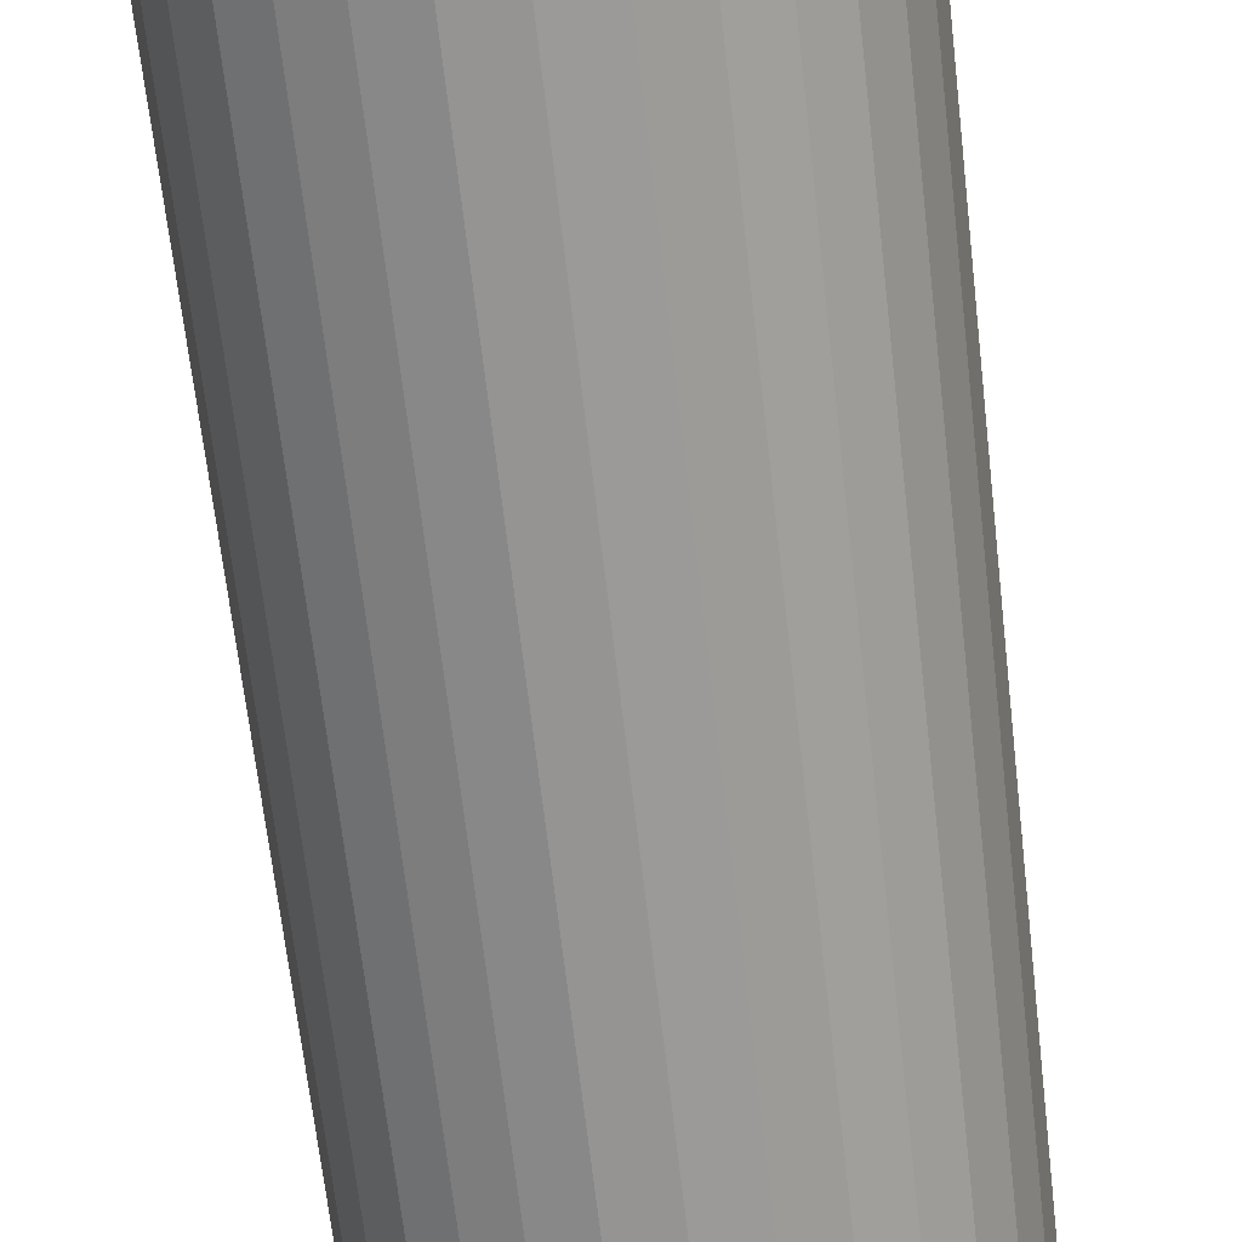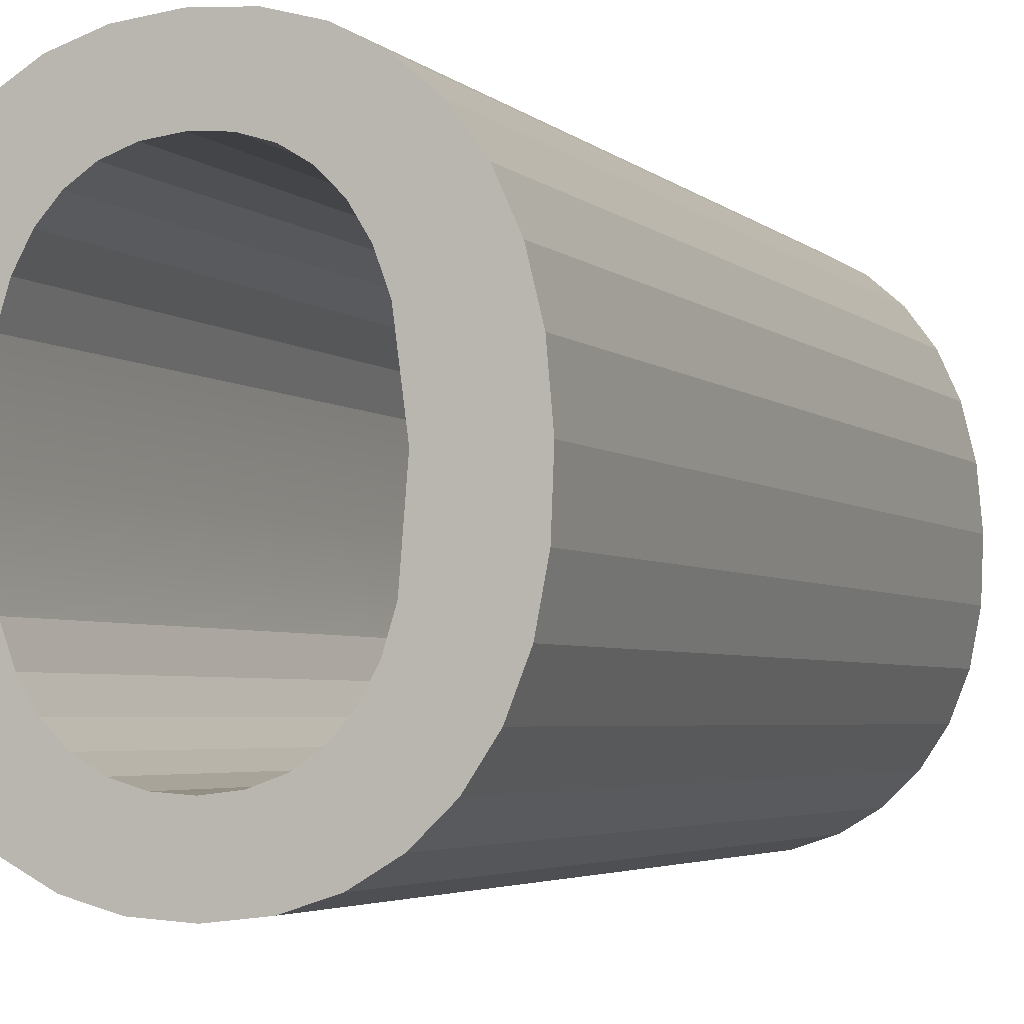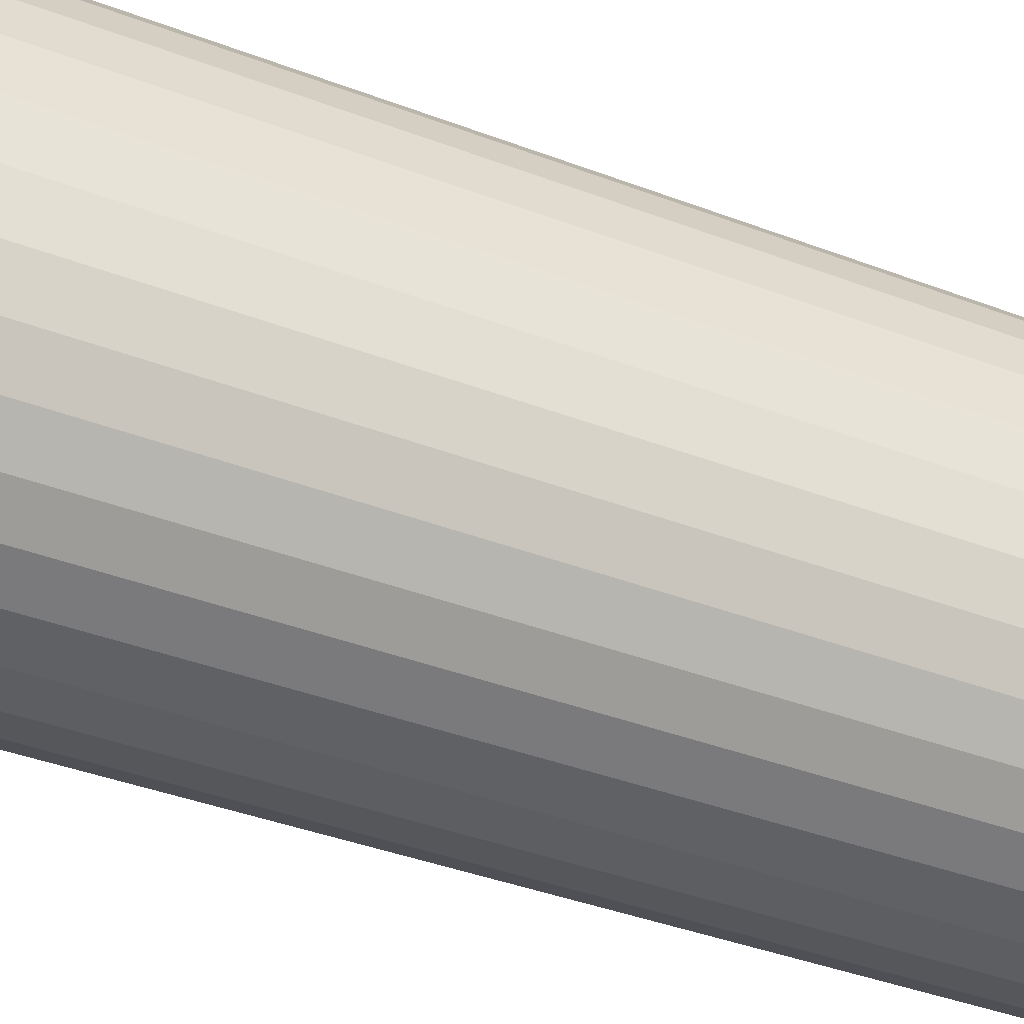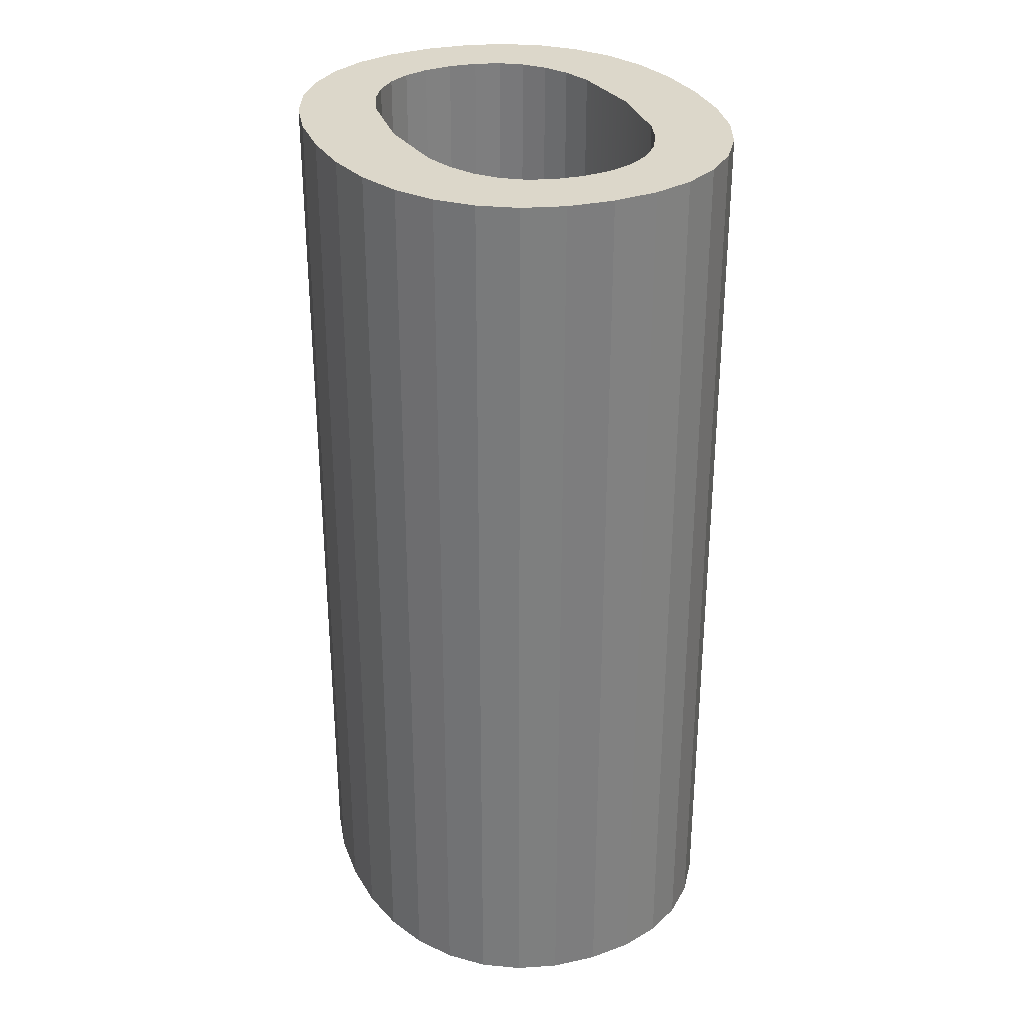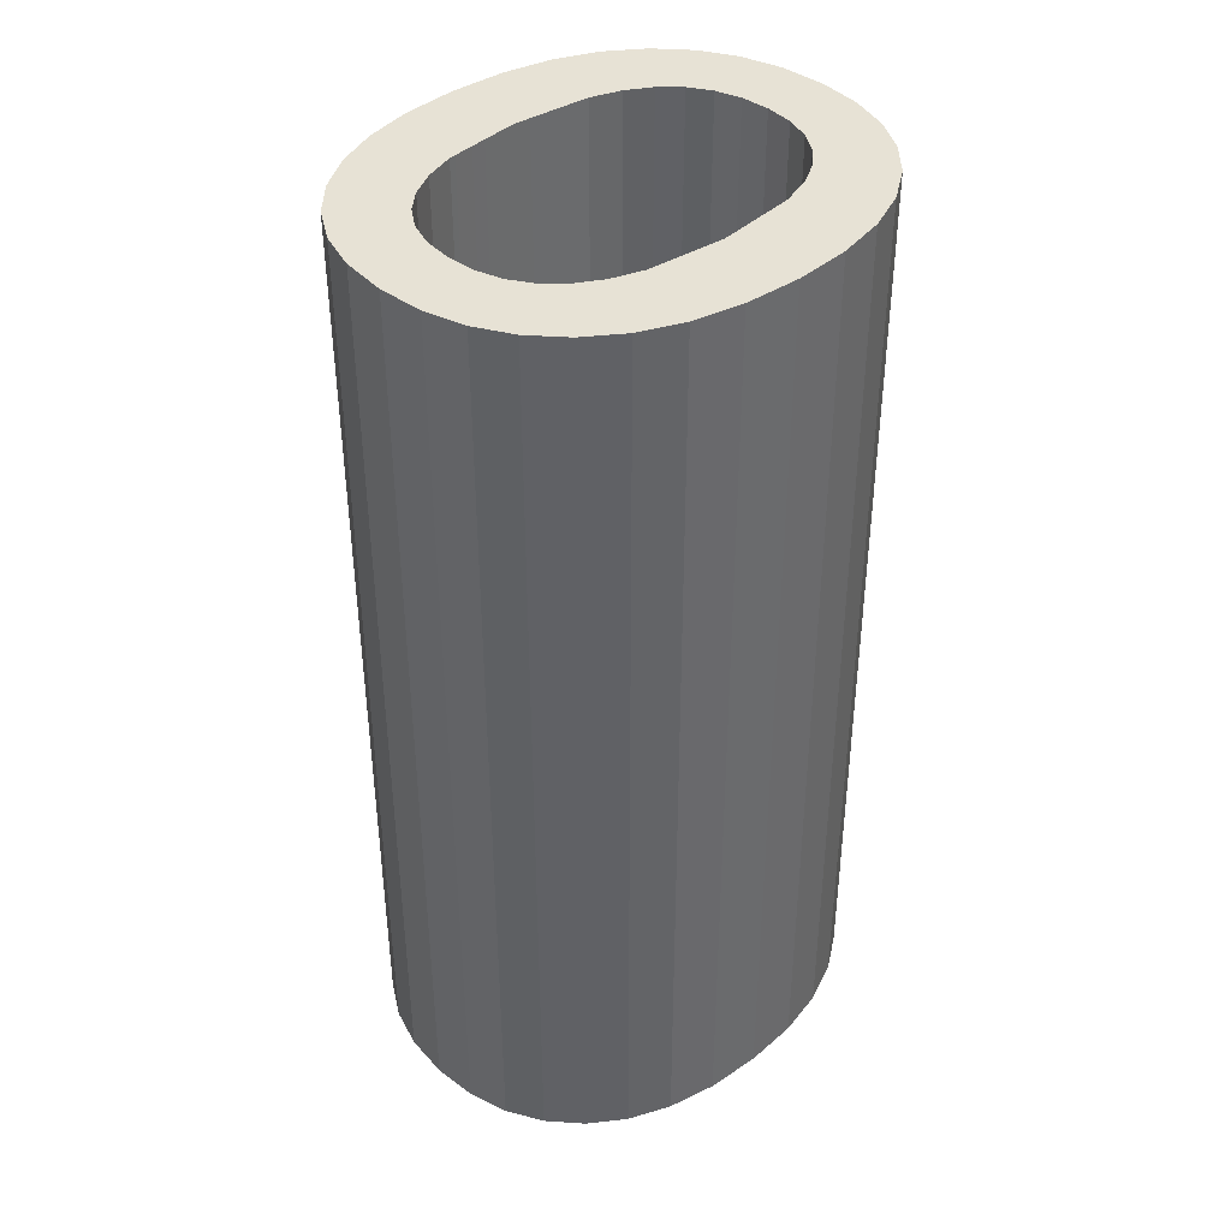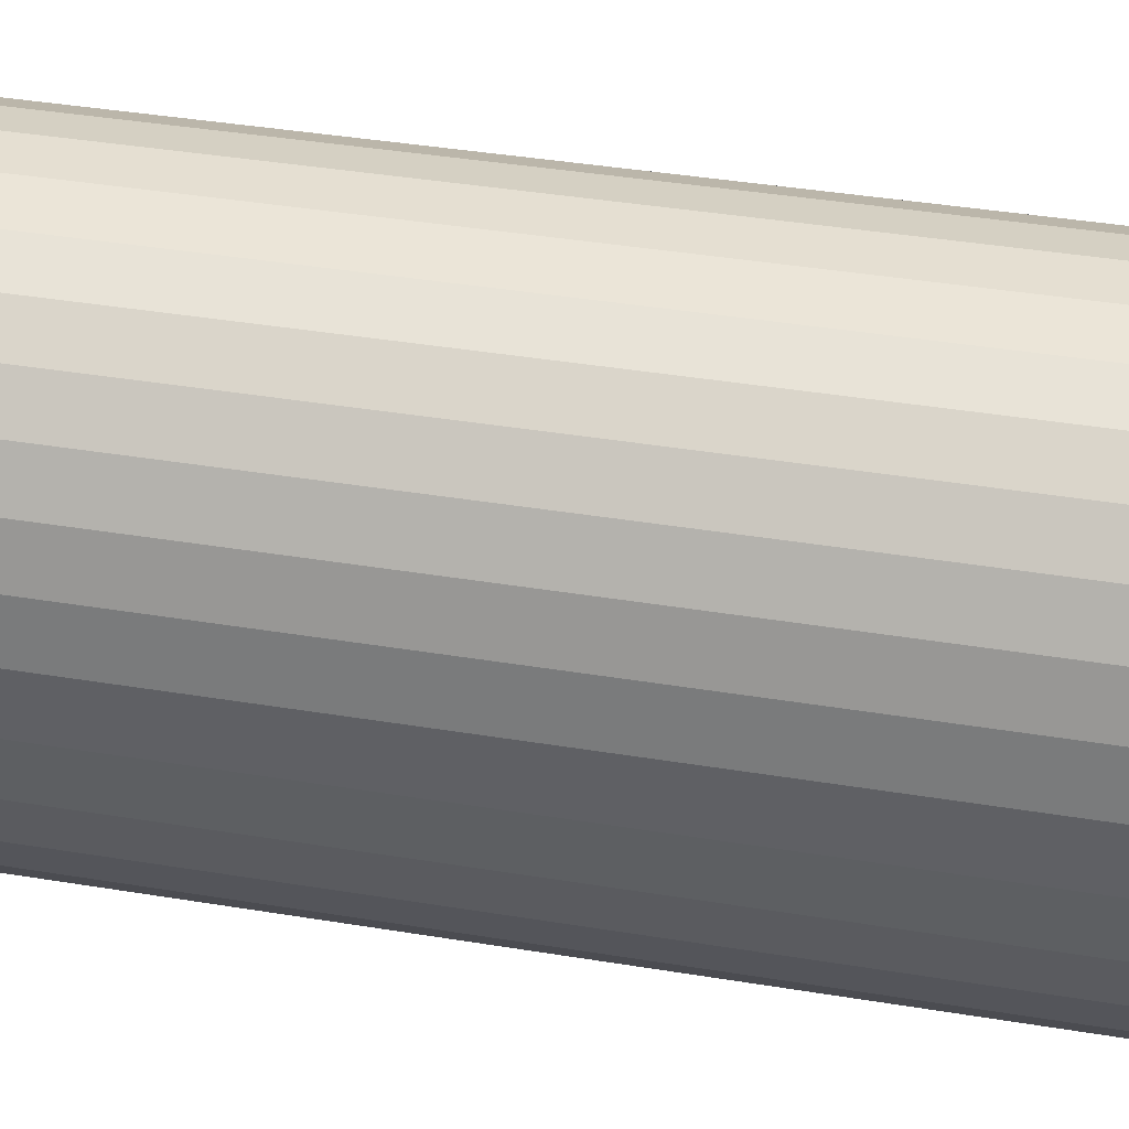
<metadata>
{"format":"obj","ext":"obj","renderer":"f3d","projection":"perspective","resolution":1024,"background":"white","views":[{"elev":-68.2,"azim":6.6,"up":"+Z"},{"elev":-3.6,"azim":21.6,"up":"+Z"},{"elev":-41.2,"azim":65.4,"up":"+Z"},{"elev":30.8,"azim":-23.8,"up":"+Y"},{"elev":40.1,"azim":45.7,"up":"+Y"},{"elev":40.9,"azim":-78.7,"up":"+Z"}]}
</metadata>
<code>
o mesh57/mesh57-geometry#mesh57-geometry
v -0.3061 -0.1337 0.2778
v -0.3058 -0.1337 0.2811
v -0.3055 -0.1337 0.2772
v -0.3058 -0.1337 0.285
v -0.3056 -0.1337 0.2797
v -0.3061 -0.1511 0.2778
v -0.3063 -0.1337 0.2845
v -0.3056 -0.1337 0.2826
v -0.3049 -0.1337 0.2769
v -0.3058 -0.1511 0.2811
v -0.3055 -0.1511 0.2772
v -0.3066 -0.1337 0.2784
v -0.3058 -0.1511 0.285
v -0.3056 -0.1511 0.2826
v -0.3051 -0.1337 0.2854
v -0.3054 -0.1337 0.2791
v -0.3056 -0.1511 0.2797
v -0.3066 -0.1511 0.2784
v -0.3067 -0.1337 0.2838
v -0.3063 -0.1511 0.2845
v -0.3051 -0.1511 0.2854
v -0.3055 -0.1511 0.2832
v -0.3055 -0.1337 0.2832
v -0.3049 -0.1511 0.2769
v -0.3051 -0.1337 0.2787
v -0.307 -0.1337 0.2792
v -0.3067 -0.1511 0.2838
v -0.3052 -0.1337 0.2836
v -0.3043 -0.1511 0.2857
v -0.3041 -0.1337 0.2767
v -0.3047 -0.1337 0.2783
v -0.3054 -0.1511 0.2791
v -0.307 -0.1511 0.2792
v -0.3071 -0.1337 0.283
v -0.3071 -0.1511 0.283
v -0.3052 -0.1511 0.2836
v -0.3049 -0.1337 0.284
v -0.3049 -0.1511 0.284
v -0.3043 -0.1337 0.2857
v -0.3041 -0.1511 0.2767
v -0.3051 -0.1511 0.2787
v -0.3072 -0.1337 0.2801
v -0.3045 -0.1511 0.2843
v -0.3035 -0.1511 0.2858
v -0.3043 -0.1337 0.2781
v -0.3047 -0.1511 0.2783
v -0.3033 -0.1337 0.2766
v -0.3072 -0.1511 0.2801
v -0.3072 -0.1337 0.2821
v -0.3072 -0.1511 0.2821
v -0.3045 -0.1337 0.2843
v -0.304 -0.1511 0.2845
v -0.3035 -0.1337 0.2858
v -0.3038 -0.1337 0.2779
v -0.3043 -0.1511 0.2781
v -0.3033 -0.1511 0.2766
v -0.3073 -0.1337 0.2811
v -0.304 -0.1337 0.2845
v -0.3035 -0.1511 0.2845
v -0.3027 -0.1511 0.2857
v -0.3038 -0.1511 0.2779
v -0.3033 -0.1337 0.2779
v -0.3024 -0.1337 0.2767
v -0.3073 -0.1511 0.2811
v -0.3035 -0.1337 0.2845
v -0.3027 -0.1337 0.2857
v -0.3033 -0.1511 0.2779
v -0.3024 -0.1511 0.2767
v -0.3029 -0.1511 0.2845
v -0.3029 -0.1337 0.2845
v -0.3019 -0.1511 0.2855
v -0.3028 -0.1337 0.2779
v -0.3028 -0.1511 0.2779
v -0.3017 -0.1337 0.277
v -0.3025 -0.1511 0.2843
v -0.3025 -0.1337 0.2843
v -0.3019 -0.1337 0.2855
v -0.3023 -0.1337 0.2781
v -0.3023 -0.1511 0.2781
v -0.3017 -0.1511 0.277
v -0.302 -0.1511 0.2841
v -0.3012 -0.1511 0.2852
v -0.3019 -0.1337 0.2784
v -0.301 -0.1337 0.2773
v -0.302 -0.1337 0.2841
v -0.3017 -0.1511 0.2837
v -0.3012 -0.1337 0.2852
v -0.3019 -0.1511 0.2784
v -0.3016 -0.1337 0.2787
v -0.301 -0.1511 0.2773
v -0.3017 -0.1337 0.2837
v -0.3014 -0.1511 0.2833
v -0.3006 -0.1511 0.2847
v -0.3016 -0.1511 0.2787
v -0.3013 -0.1337 0.2792
v -0.3005 -0.1337 0.2779
v -0.3012 -0.1511 0.2827
v -0.3014 -0.1337 0.2833
v -0.301 -0.1511 0.2813
v -0.3006 -0.1337 0.2847
v -0.3011 -0.1337 0.2798
v -0.3013 -0.1511 0.2792
v -0.301 -0.1337 0.2813
v -0.3005 -0.1511 0.2779
v -0.3012 -0.1337 0.2827
v -0.3002 -0.1337 0.284
v -0.3011 -0.1511 0.2798
v -0.3 -0.1511 0.2786
v -0.3002 -0.1511 0.284
v -0.3 -0.1337 0.2786
v -0.2998 -0.1337 0.2832
v -0.2997 -0.1337 0.2794
v -0.2997 -0.1511 0.2794
v -0.2998 -0.1511 0.2832
v -0.2996 -0.1337 0.2823
v -0.2995 -0.1337 0.2803
v -0.2995 -0.1511 0.2803
v -0.2996 -0.1511 0.2823
v -0.2995 -0.1337 0.2813
v -0.2995 -0.1511 0.2813
f 1 2 3
f 2 1 4
f 3 2 1
f 4 1 2
f 5 3 2
f 2 3 5
f 1 3 6
f 6 3 1
f 4 1 7
f 7 1 4
f 8 2 4
f 4 2 8
f 9 3 5
f 5 3 9
f 2 10 5
f 5 10 2
f 11 6 3
f 3 6 11
f 1 6 12
f 12 6 1
f 1 12 7
f 7 12 1
f 4 7 13
f 13 7 4
f 8 14 2
f 2 14 8
f 15 8 4
f 4 8 15
f 3 9 11
f 11 9 3
f 16 9 5
f 5 9 16
f 10 2 14
f 14 2 10
f 17 5 10
f 10 5 17
f 6 11 10
f 10 11 6
f 18 12 6
f 6 12 18
f 7 12 19
f 19 12 7
f 20 13 7
f 7 13 20
f 13 21 4
f 4 21 13
f 14 8 22
f 22 8 14
f 23 8 15
f 15 8 23
f 15 4 21
f 21 4 15
f 24 11 9
f 9 11 24
f 25 9 16
f 16 9 25
f 5 17 16
f 16 17 5
f 14 13 10
f 10 13 14
f 17 10 11
f 11 10 17
f 10 13 6
f 6 13 10
f 12 18 26
f 26 18 12
f 6 20 18
f 18 20 6
f 12 26 19
f 19 26 12
f 19 27 7
f 7 27 19
f 13 20 6
f 6 20 13
f 20 7 27
f 27 7 20
f 21 13 14
f 14 13 21
f 23 22 8
f 8 22 23
f 22 21 14
f 14 21 22
f 28 23 15
f 15 23 28
f 21 29 15
f 15 29 21
f 24 17 11
f 11 17 24
f 9 30 24
f 24 30 9
f 31 9 25
f 25 9 31
f 16 32 25
f 25 32 16
f 32 16 17
f 17 16 32
f 33 26 18
f 18 26 33
f 20 27 18
f 18 27 20
f 19 26 34
f 34 26 19
f 27 19 35
f 35 19 27
f 22 23 36
f 36 23 22
f 36 21 22
f 22 21 36
f 28 36 23
f 23 36 28
f 37 28 15
f 15 28 37
f 29 21 38
f 38 21 29
f 39 15 29
f 29 15 39
f 32 17 24
f 24 17 32
f 30 9 31
f 31 9 30
f 40 24 30
f 30 24 40
f 25 41 31
f 31 41 25
f 41 25 32
f 32 25 41
f 26 33 42
f 42 33 26
f 18 27 33
f 33 27 18
f 26 42 34
f 34 42 26
f 34 35 19
f 19 35 34
f 27 35 33
f 33 35 27
f 38 21 36
f 36 21 38
f 36 28 38
f 38 28 36
f 37 38 28
f 28 38 37
f 39 37 15
f 15 37 39
f 43 29 38
f 38 29 43
f 29 44 39
f 39 44 29
f 41 32 24
f 24 32 41
f 45 30 31
f 31 30 45
f 40 46 24
f 24 46 40
f 30 47 40
f 40 47 30
f 46 31 41
f 41 31 46
f 48 42 33
f 33 42 48
f 34 42 49
f 49 42 34
f 35 34 50
f 50 34 35
f 33 35 48
f 48 35 33
f 37 51 38
f 38 51 37
f 51 37 39
f 39 37 51
f 52 29 43
f 43 29 52
f 43 38 51
f 51 38 43
f 44 29 52
f 52 29 44
f 53 39 44
f 44 39 53
f 46 41 24
f 24 41 46
f 54 30 45
f 45 30 54
f 45 31 55
f 55 31 45
f 55 46 40
f 40 46 55
f 47 30 54
f 54 30 47
f 56 40 47
f 47 40 56
f 46 55 31
f 31 55 46
f 42 48 57
f 57 48 42
f 57 49 42
f 42 49 57
f 49 50 34
f 34 50 49
f 35 50 48
f 48 50 35
f 58 51 39
f 39 51 58
f 52 43 58
f 58 43 52
f 51 58 43
f 43 58 51
f 59 44 52
f 52 44 59
f 53 58 39
f 39 58 53
f 44 60 53
f 53 60 44
f 54 45 61
f 61 45 54
f 55 61 45
f 45 61 55
f 61 55 40
f 40 55 61
f 62 47 54
f 54 47 62
f 56 61 40
f 40 61 56
f 47 63 56
f 56 63 47
f 64 57 48
f 48 57 64
f 57 64 49
f 49 64 57
f 50 49 64
f 64 49 50
f 64 48 50
f 50 48 64
f 58 65 52
f 52 65 58
f 60 44 59
f 59 44 60
f 59 52 65
f 65 52 59
f 65 58 53
f 53 58 65
f 66 53 60
f 60 53 66
f 61 67 54
f 54 67 61
f 63 47 62
f 62 47 63
f 62 54 67
f 67 54 62
f 67 61 56
f 56 61 67
f 68 56 63
f 63 56 68
f 69 60 59
f 59 60 69
f 65 70 59
f 59 70 65
f 70 65 53
f 53 65 70
f 66 70 53
f 53 70 66
f 60 71 66
f 66 71 60
f 72 63 62
f 62 63 72
f 67 73 62
f 62 73 67
f 73 67 56
f 56 67 73
f 68 73 56
f 56 73 68
f 63 74 68
f 68 74 63
f 75 60 69
f 69 60 75
f 69 59 70
f 70 59 69
f 76 70 66
f 66 70 76
f 71 60 75
f 75 60 71
f 77 66 71
f 71 66 77
f 78 63 72
f 72 63 78
f 72 62 73
f 73 62 72
f 79 73 68
f 68 73 79
f 74 63 78
f 78 63 74
f 80 68 74
f 74 68 80
f 75 69 76
f 76 69 75
f 70 76 69
f 69 76 70
f 77 76 66
f 66 76 77
f 81 71 75
f 75 71 81
f 71 82 77
f 77 82 71
f 78 72 79
f 79 72 78
f 73 79 72
f 72 79 73
f 80 79 68
f 68 79 80
f 83 74 78
f 78 74 83
f 74 84 80
f 80 84 74
f 76 85 75
f 75 85 76
f 85 76 77
f 77 76 85
f 86 71 81
f 81 71 86
f 81 75 85
f 85 75 81
f 82 71 86
f 86 71 82
f 87 77 82
f 82 77 87
f 79 88 78
f 78 88 79
f 88 79 80
f 80 79 88
f 89 74 83
f 83 74 89
f 83 78 88
f 88 78 83
f 84 74 89
f 89 74 84
f 90 80 84
f 84 80 90
f 91 85 77
f 77 85 91
f 81 85 86
f 86 85 81
f 92 82 86
f 86 82 92
f 87 91 77
f 77 91 87
f 82 93 87
f 87 93 82
f 94 88 80
f 80 88 94
f 83 88 89
f 89 88 83
f 95 84 89
f 89 84 95
f 90 94 80
f 80 94 90
f 84 96 90
f 90 96 84
f 91 86 85
f 85 86 91
f 97 82 92
f 92 82 97
f 86 91 92
f 92 91 86
f 98 91 87
f 87 91 98
f 93 82 99
f 99 82 93
f 100 87 93
f 93 87 100
f 94 89 88
f 88 89 94
f 101 84 95
f 95 84 101
f 89 94 95
f 95 94 89
f 102 94 90
f 90 94 102
f 96 84 103
f 103 84 96
f 104 90 96
f 96 90 104
f 99 82 97
f 97 82 99
f 92 98 97
f 97 98 92
f 98 92 91
f 91 92 98
f 105 98 87
f 87 98 105
f 93 99 104
f 104 99 93
f 100 103 87
f 87 103 100
f 100 93 106
f 106 93 100
f 103 84 101
f 101 84 103
f 95 102 101
f 101 102 95
f 102 95 94
f 94 95 102
f 107 102 90
f 90 102 107
f 96 103 100
f 100 103 96
f 104 99 90
f 90 99 104
f 104 96 108
f 108 96 104
f 97 105 99
f 99 105 97
f 105 97 98
f 98 97 105
f 103 105 87
f 87 105 103
f 109 93 104
f 104 93 109
f 109 106 93
f 93 106 109
f 106 110 100
f 100 110 106
f 101 107 103
f 103 107 101
f 107 101 102
f 102 101 107
f 99 107 90
f 90 107 99
f 110 96 100
f 100 96 110
f 110 108 96
f 96 108 110
f 108 109 104
f 104 109 108
f 103 99 105
f 105 99 103
f 106 109 111
f 111 109 106
f 112 110 106
f 106 110 112
f 99 103 107
f 107 103 99
f 108 110 113
f 113 110 108
f 114 109 108
f 108 109 114
f 114 111 109
f 109 111 114
f 111 112 106
f 106 112 111
f 112 113 110
f 110 113 112
f 113 114 108
f 108 114 113
f 111 114 115
f 115 114 111
f 116 112 111
f 111 112 116
f 113 112 117
f 117 112 113
f 118 114 113
f 113 114 118
f 118 115 114
f 114 115 118
f 115 116 111
f 111 116 115
f 116 117 112
f 112 117 116
f 117 118 113
f 113 118 117
f 115 118 119
f 119 118 115
f 119 116 115
f 115 116 119
f 117 116 120
f 120 116 117
f 120 118 117
f 117 118 120
f 120 119 118
f 118 119 120
f 119 120 116
f 116 120 119

</code>
